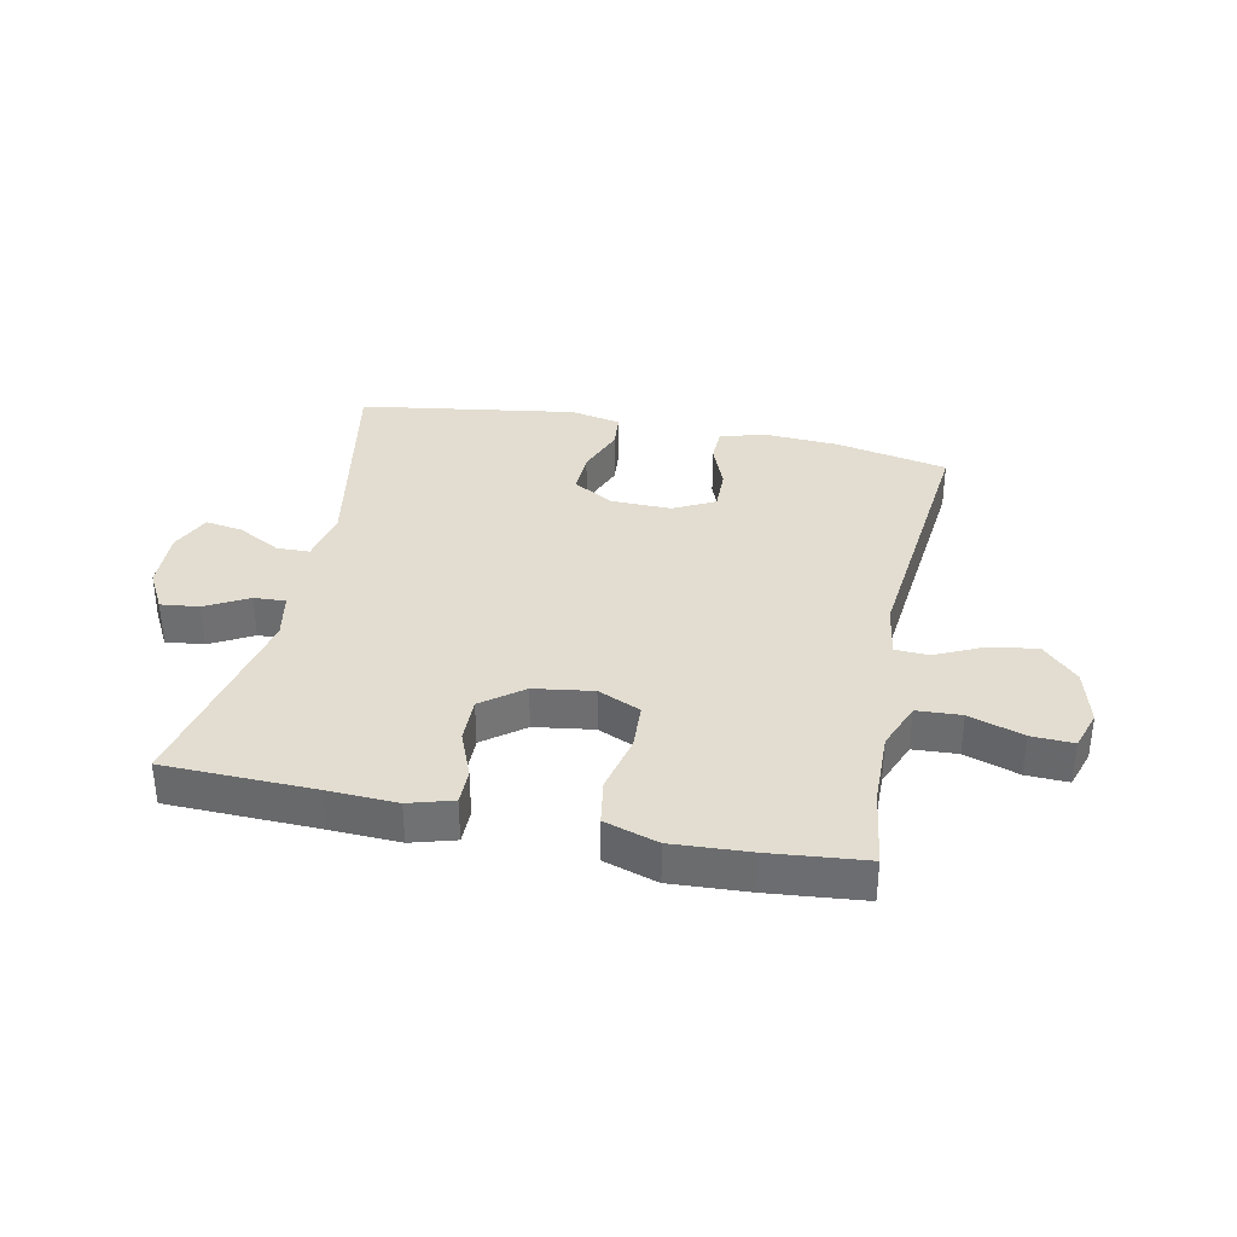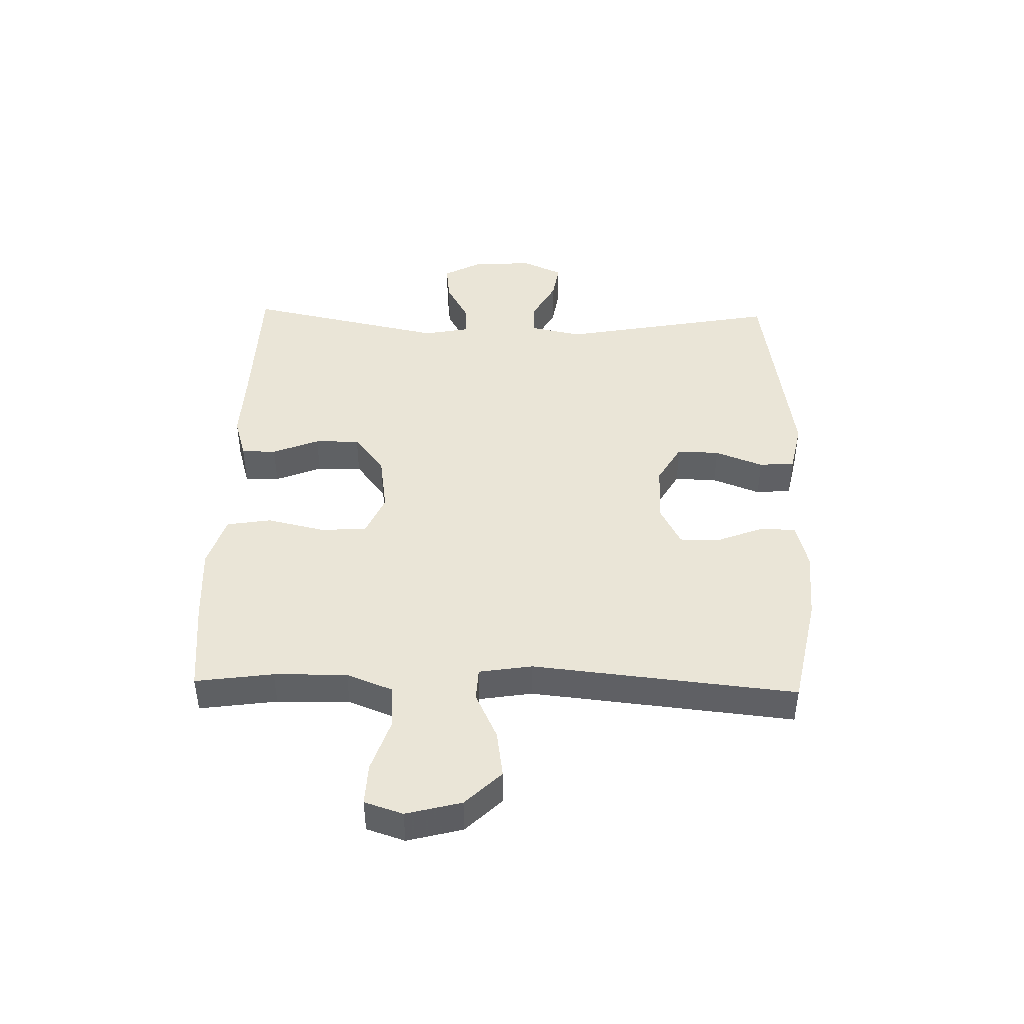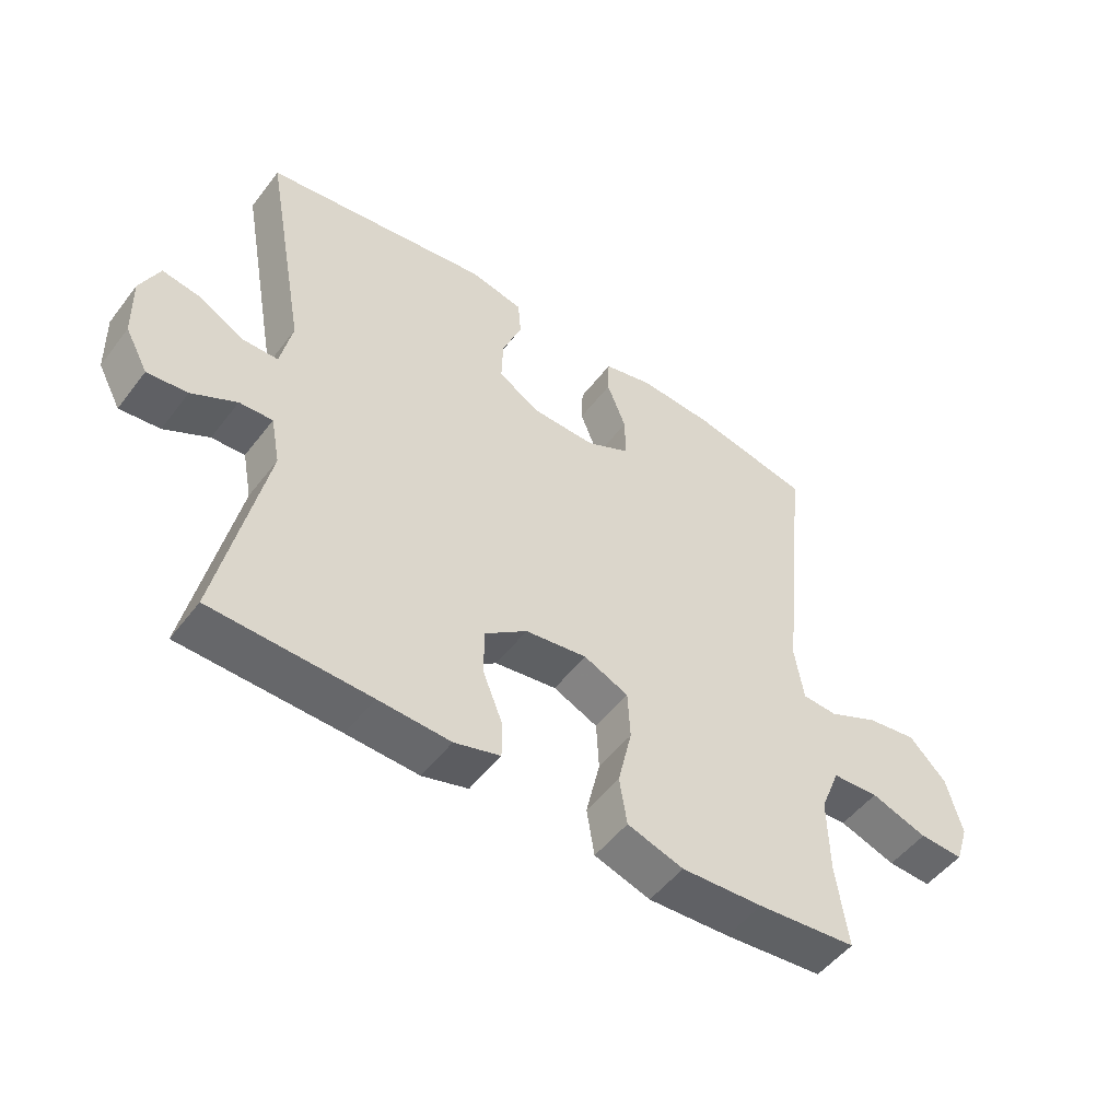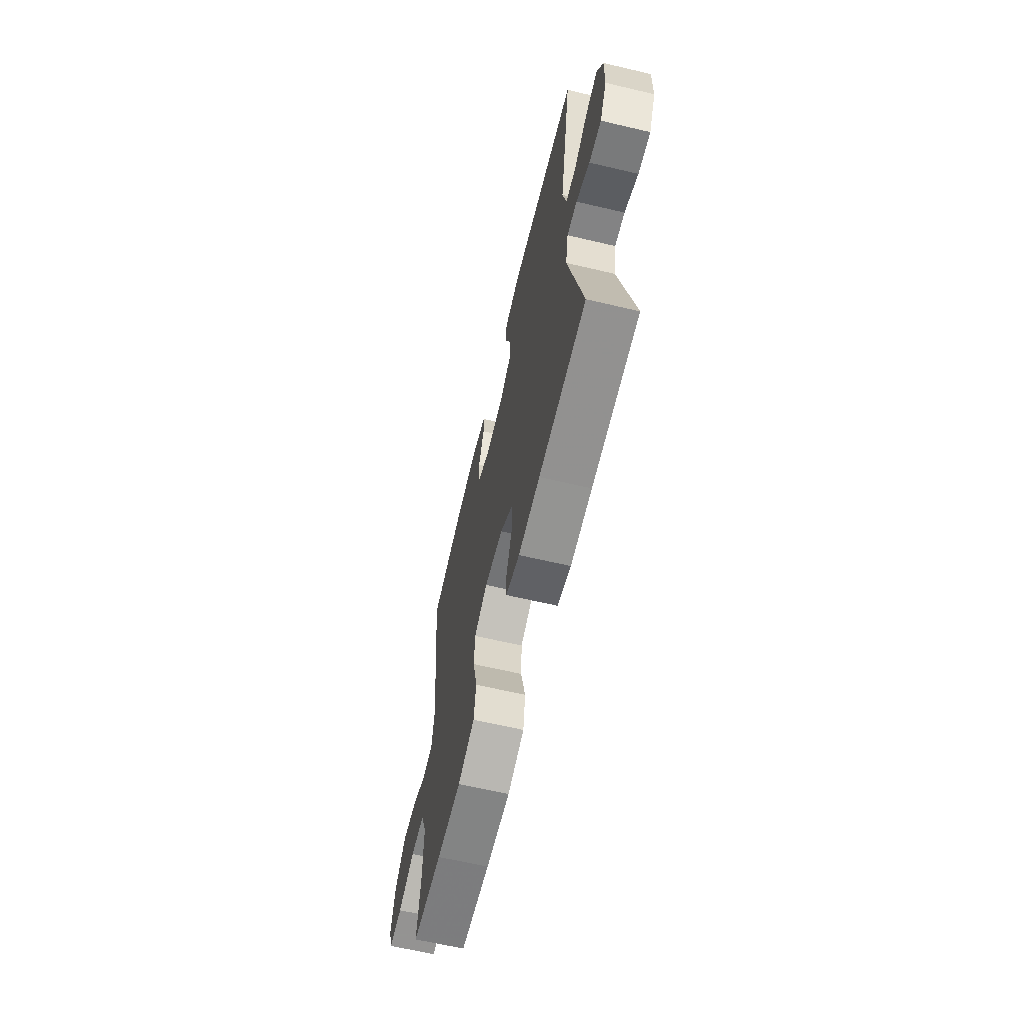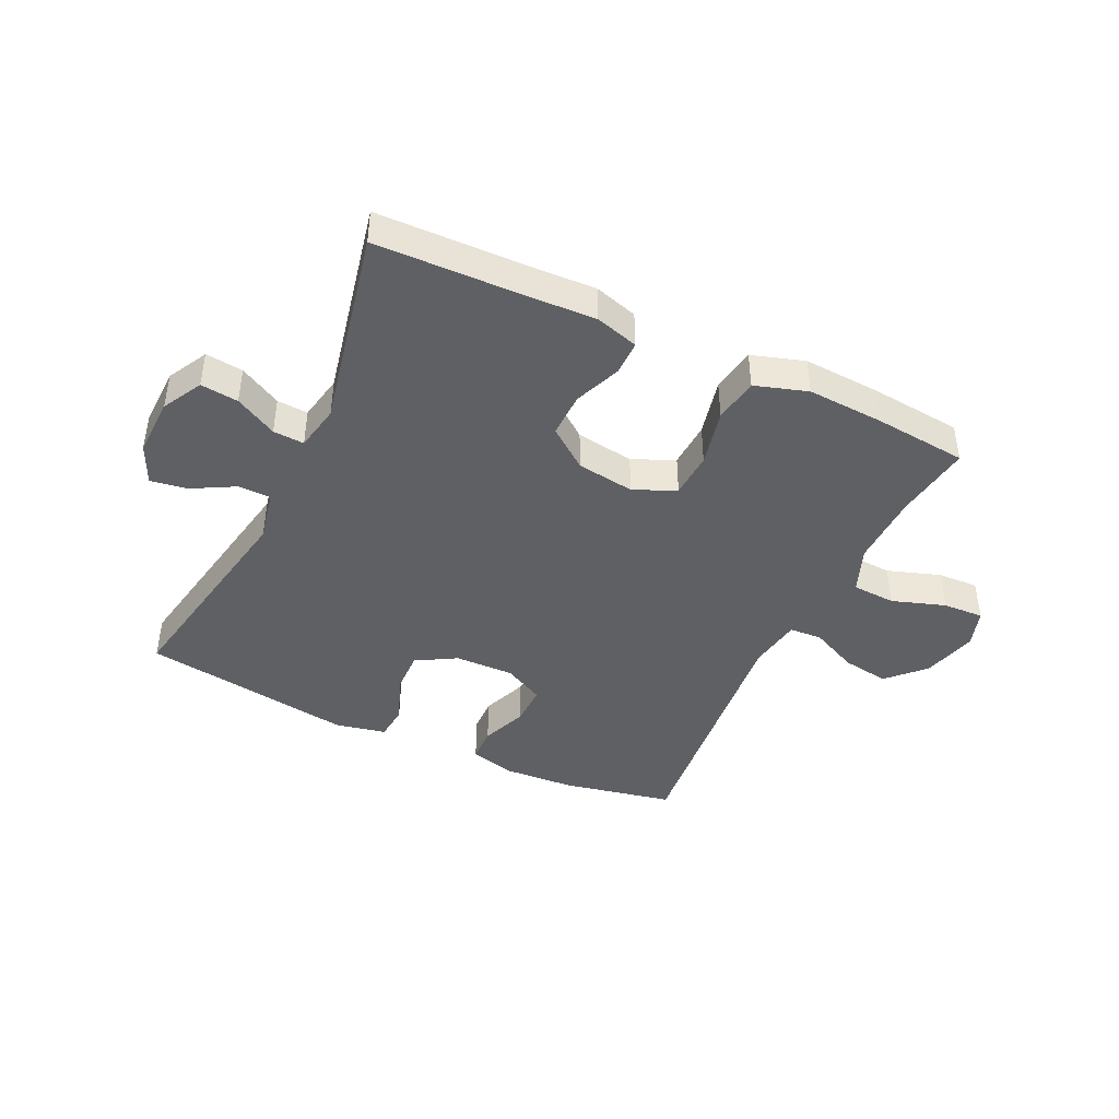
<metadata>
{"format":"obj","ext":"obj","renderer":"f3d","projection":"perspective","resolution":1024,"background":"white","views":[{"elev":35.2,"azim":-168.4,"up":"+Y"},{"elev":44.0,"azim":-88.6,"up":"+Y"},{"elev":-51.2,"azim":143.8,"up":"+Z"},{"elev":-64.4,"azim":76.7,"up":"+Z"},{"elev":-42.9,"azim":154.6,"up":"+Y"}]}
</metadata>
<code>
v 0.5 0.07 0.5
v 0.433 0.07 0.135
v 0.451 0.07 0.048
v 0.505 0.07 0.047
v 0.576 0.07 0.086
v 0.638 0.07 0.096
v 0.668 0.07 0.03
v 0.665 0.07 -0.069
v 0.629 0.07 -0.136
v 0.566 0.07 -0.129
v 0.496 0.07 -0.091
v 0.444 0.07 -0.088
v 0.429 0.07 -0.165
v 0.5 0.07 -0.5
v 0.253 0.07 -0.507
v 0.14 0.07 -0.512
v 0.068 0.07 -0.491
v 0.068 0.07 -0.433
v 0.099 0.07 -0.355
v 0.1 0.07 -0.28
v 0.033 0.07 -0.229
v -0.064 0.07 -0.215
v -0.134 0.07 -0.246
v -0.138 0.07 -0.323
v -0.116 0.07 -0.419
v -0.128 0.07 -0.494
v -0.216 0.07 -0.522
v -0.344 0.07 -0.515
v -0.5 0.07 -0.5
v -0.482 0.07 -0.37
v -0.48 0.07 -0.248
v -0.511 0.07 -0.17
v -0.584 0.07 -0.166
v -0.673 0.07 -0.196
v -0.742 0.07 -0.199
v -0.763 0.07 -0.135
v -0.739 0.07 -0.043
v -0.681 0.07 0.017
v -0.602 0.07 0.005
v -0.523 0.07 -0.032
v -0.468 0.07 -0.029
v -0.454 0.07 0.06
v -0.5 0.07 0.5
v -0.314 0.07 0.538
v -0.195 0.07 0.545
v -0.118 0.07 0.525
v -0.116 0.07 0.466
v -0.146 0.07 0.389
v -0.147 0.07 0.32
v -0.079 0.07 0.285
v 0.02 0.07 0.287
v 0.087 0.07 0.326
v 0.085 0.07 0.397
v 0.054 0.07 0.477
v 0.059 0.07 0.536
v 0.143 0.07 0.554
v 0.5 0 0.5
v 0.433 0 0.135
v 0.451 0 0.048
v 0.505 0 0.047
v 0.576 0 0.086
v 0.638 0 0.096
v 0.668 0 0.03
v 0.665 0 -0.069
v 0.629 0 -0.136
v 0.566 0 -0.129
v 0.496 0 -0.091
v 0.444 0 -0.088
v 0.429 0 -0.165
v 0.5 0 -0.5
v 0.253 0 -0.507
v 0.14 0 -0.512
v 0.068 0 -0.491
v 0.068 0 -0.433
v 0.099 0 -0.355
v 0.1 0 -0.28
v 0.033 0 -0.229
v -0.064 0 -0.215
v -0.134 0 -0.246
v -0.138 0 -0.323
v -0.116 0 -0.419
v -0.128 0 -0.494
v -0.216 0 -0.522
v -0.344 0 -0.515
v -0.5 0 -0.5
v -0.482 0 -0.37
v -0.48 0 -0.248
v -0.511 0 -0.17
v -0.584 0 -0.166
v -0.673 0 -0.196
v -0.742 0 -0.199
v -0.763 0 -0.135
v -0.739 0 -0.043
v -0.681 0 0.017
v -0.602 0 0.005
v -0.523 0 -0.032
v -0.468 0 -0.029
v -0.454 0 0.06
v -0.5 0 0.5
v -0.314 0 0.538
v -0.195 0 0.545
v -0.118 0 0.525
v -0.116 0 0.466
v -0.146 0 0.389
v -0.147 0 0.32
v -0.079 0 0.285
v 0.02 0 0.287
v 0.087 0 0.326
v 0.085 0 0.397
v 0.054 0 0.477
v 0.059 0 0.536
v 0.143 0 0.554
f 53 54 55 56
f 52 53 56 1
f 51 52 1 2
f 50 51 2 3
f 45 46 47 48
f 45 48 49
f 42 43 44 45
f 41 42 45 49
f 37 38 39 40
f 35 36 37 40
f 33 34 35 40
f 32 33 40 41
f 31 32 41 49
f 27 28 29 30
f 24 25 26 27
f 23 24 27 30
f 22 23 30 31
f 16 17 18 19
f 15 16 19 20
f 13 14 15 20
f 12 13 20 21
f 8 9 10 11
f 8 11 12
f 7 8 12
f 4 5 6 7
f 3 4 7 12
f 50 3 12 21
f 22 31 49 50
f 21 22 50
f 112 111 110 109
f 57 112 109 108
f 58 57 108 107
f 59 58 107 106
f 104 103 102 101
f 105 104 101
f 101 100 99 98
f 105 101 98 97
f 96 95 94 93
f 96 93 92 91
f 96 91 90 89
f 97 96 89 88
f 105 97 88 87
f 86 85 84 83
f 83 82 81 80
f 86 83 80 79
f 87 86 79 78
f 75 74 73 72
f 76 75 72 71
f 76 71 70 69
f 77 76 69 68
f 67 66 65 64
f 68 67 64
f 68 64 63
f 63 62 61 60
f 68 63 60 59
f 77 68 59 106
f 106 105 87 78
f 106 78 77
f 1 57 58 2
f 2 58 59 3
f 3 59 60 4
f 4 60 61 5
f 5 61 62 6
f 6 62 63 7
f 7 63 64 8
f 8 64 65 9
f 9 65 66 10
f 10 66 67 11
f 11 67 68 12
f 12 68 69 13
f 13 69 70 14
f 14 70 71 15
f 15 71 72 16
f 16 72 73 17
f 17 73 74 18
f 18 74 75 19
f 19 75 76 20
f 20 76 77 21
f 21 77 78 22
f 22 78 79 23
f 23 79 80 24
f 24 80 81 25
f 25 81 82 26
f 26 82 83 27
f 27 83 84 28
f 28 84 85 29
f 29 85 86 30
f 30 86 87 31
f 31 87 88 32
f 32 88 89 33
f 33 89 90 34
f 34 90 91 35
f 35 91 92 36
f 36 92 93 37
f 37 93 94 38
f 38 94 95 39
f 39 95 96 40
f 40 96 97 41
f 41 97 98 42
f 42 98 99 43
f 43 99 100 44
f 44 100 101 45
f 45 101 102 46
f 46 102 103 47
f 47 103 104 48
f 48 104 105 49
f 49 105 106 50
f 50 106 107 51
f 51 107 108 52
f 52 108 109 53
f 53 109 110 54
f 54 110 111 55
f 55 111 112 56
f 56 112 57 1

</code>
